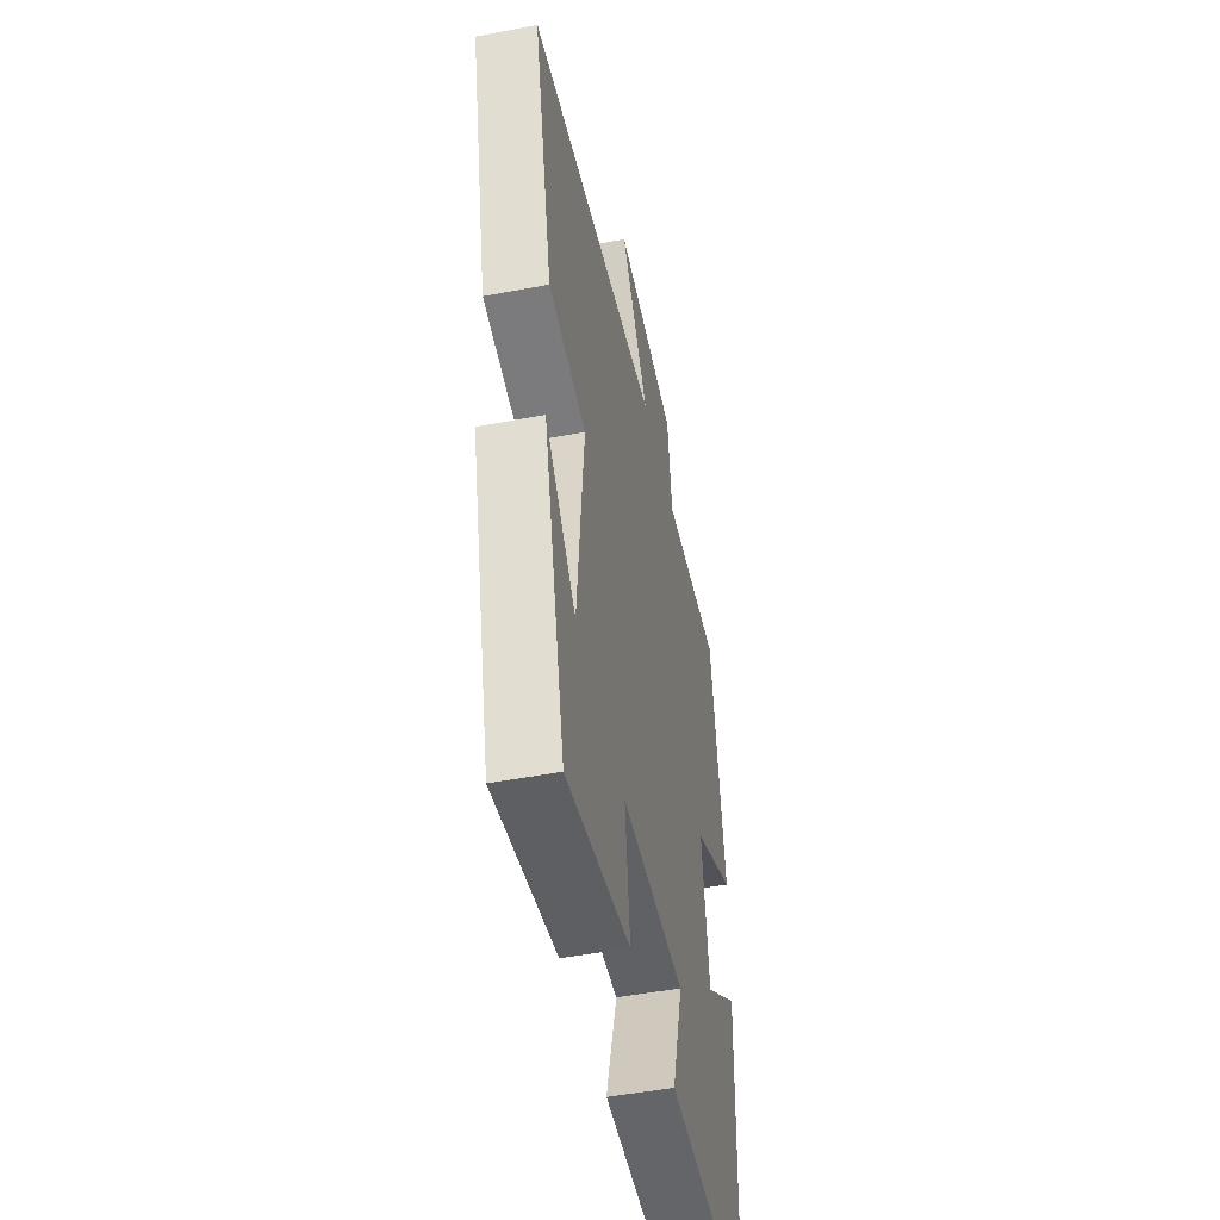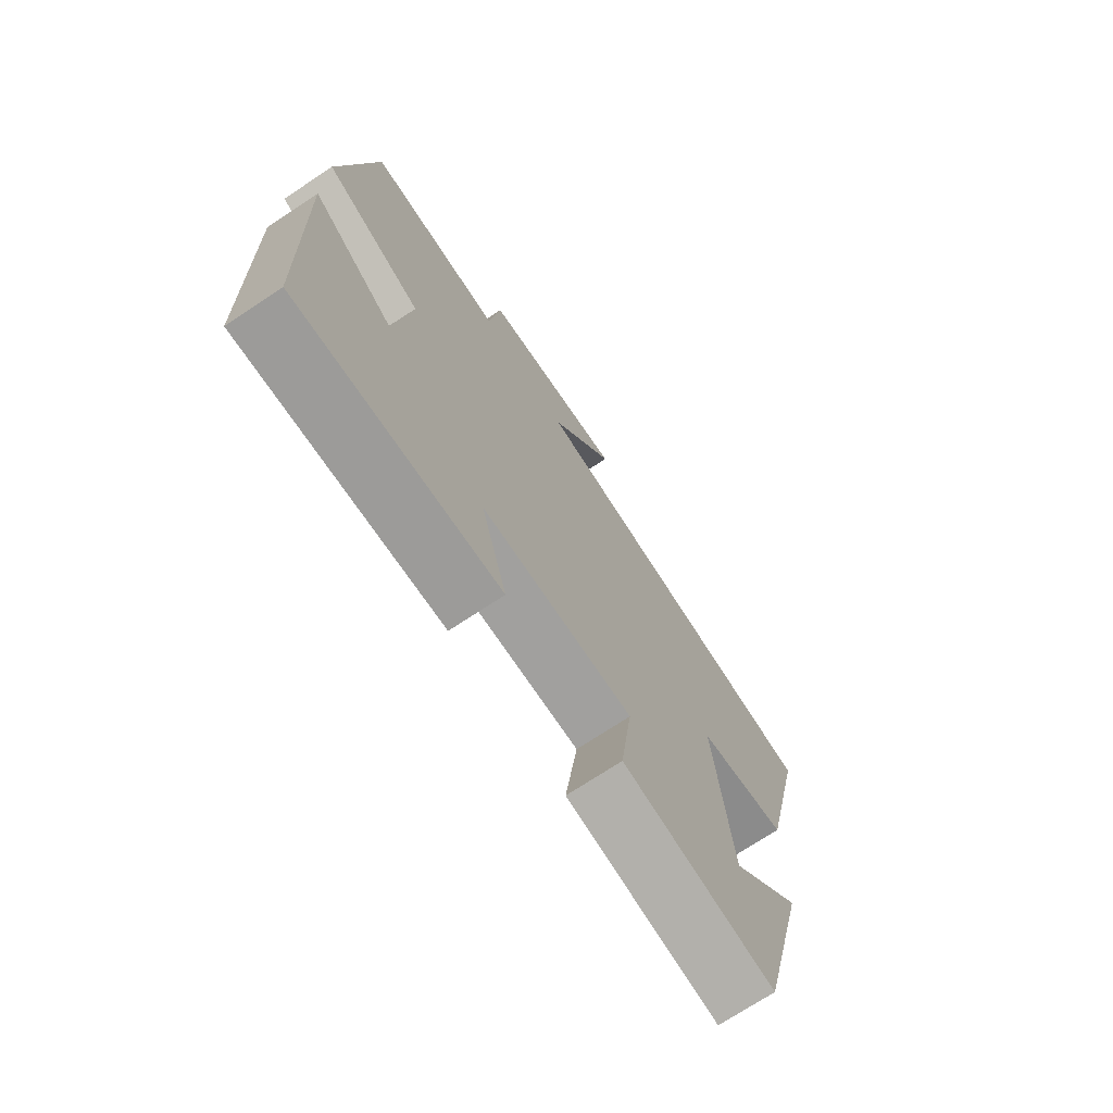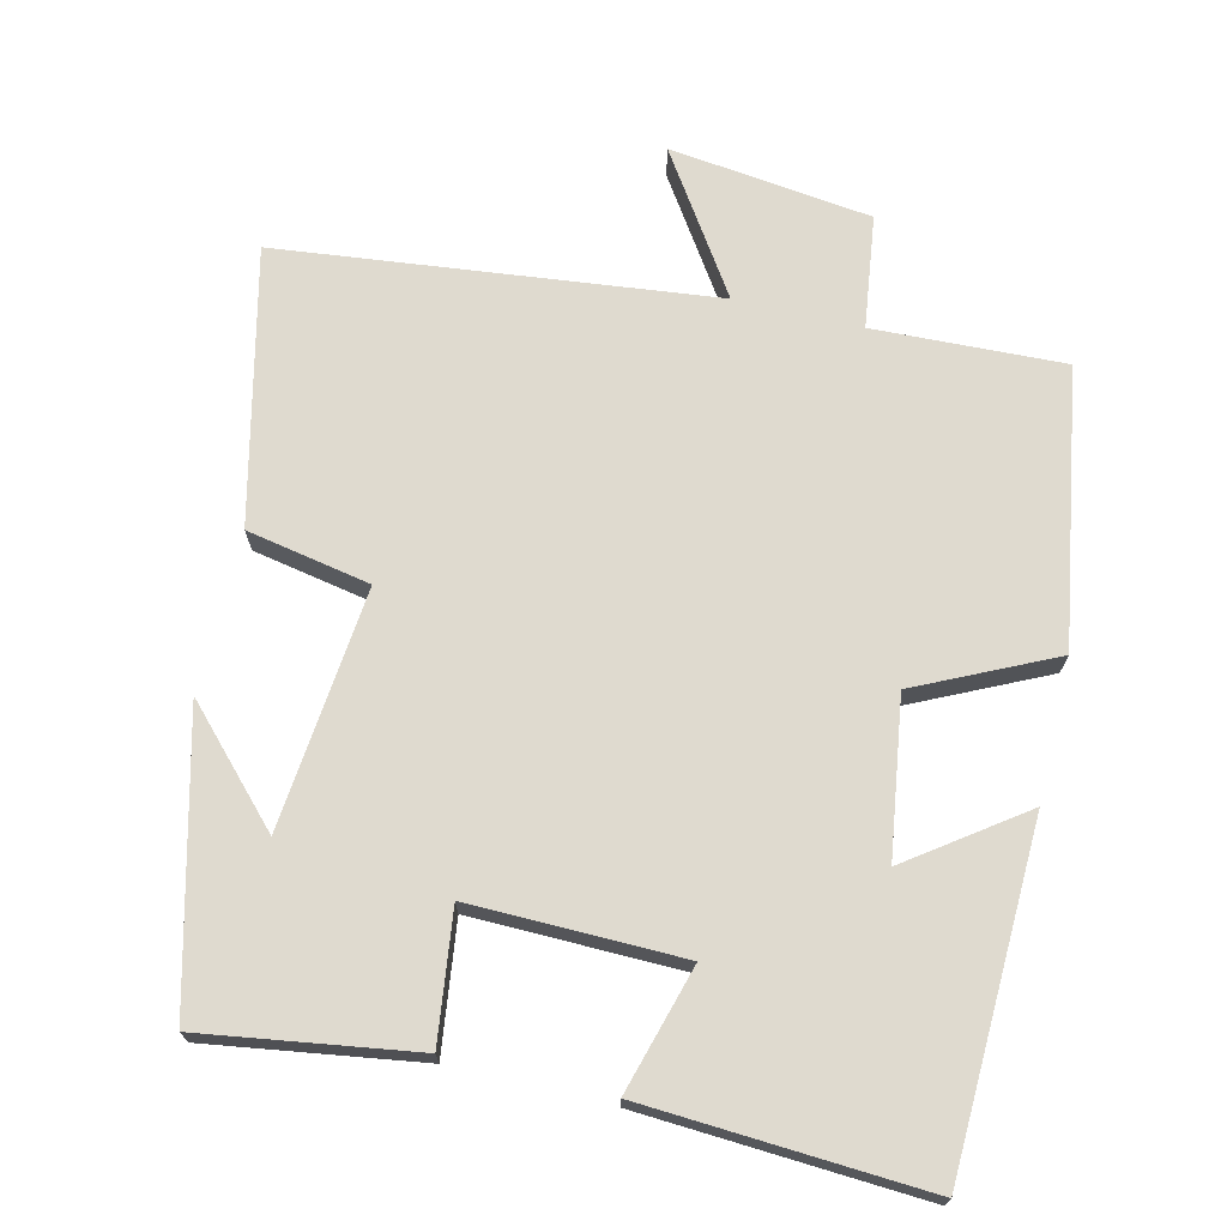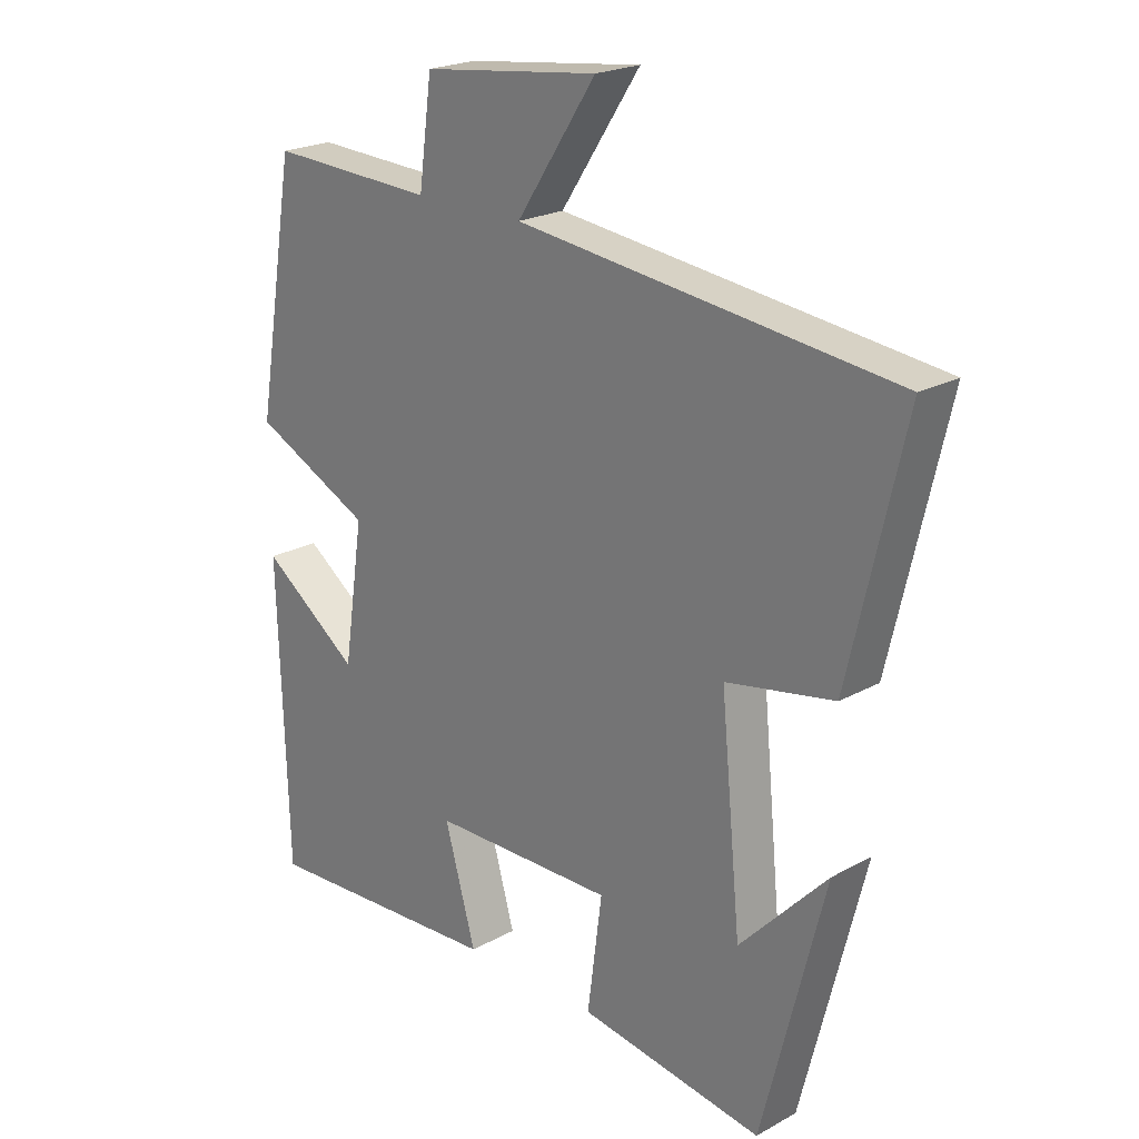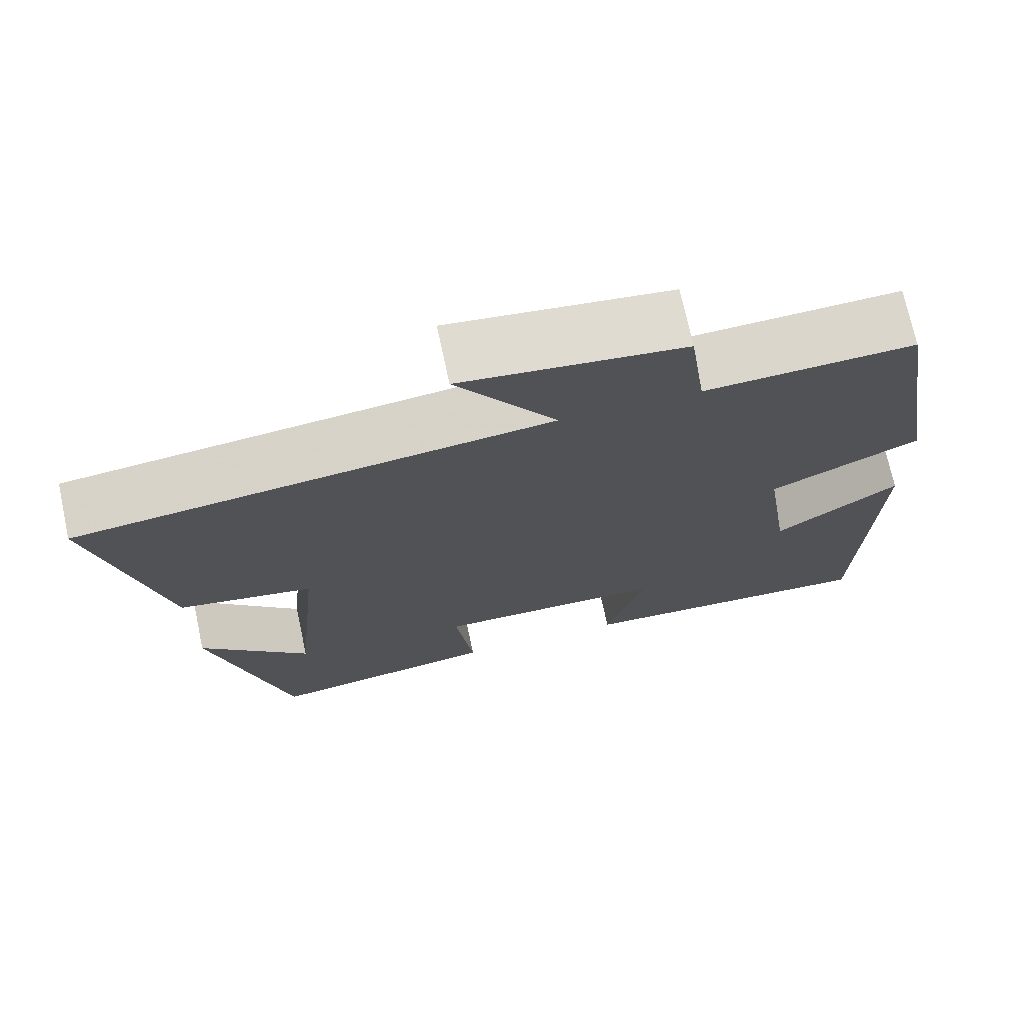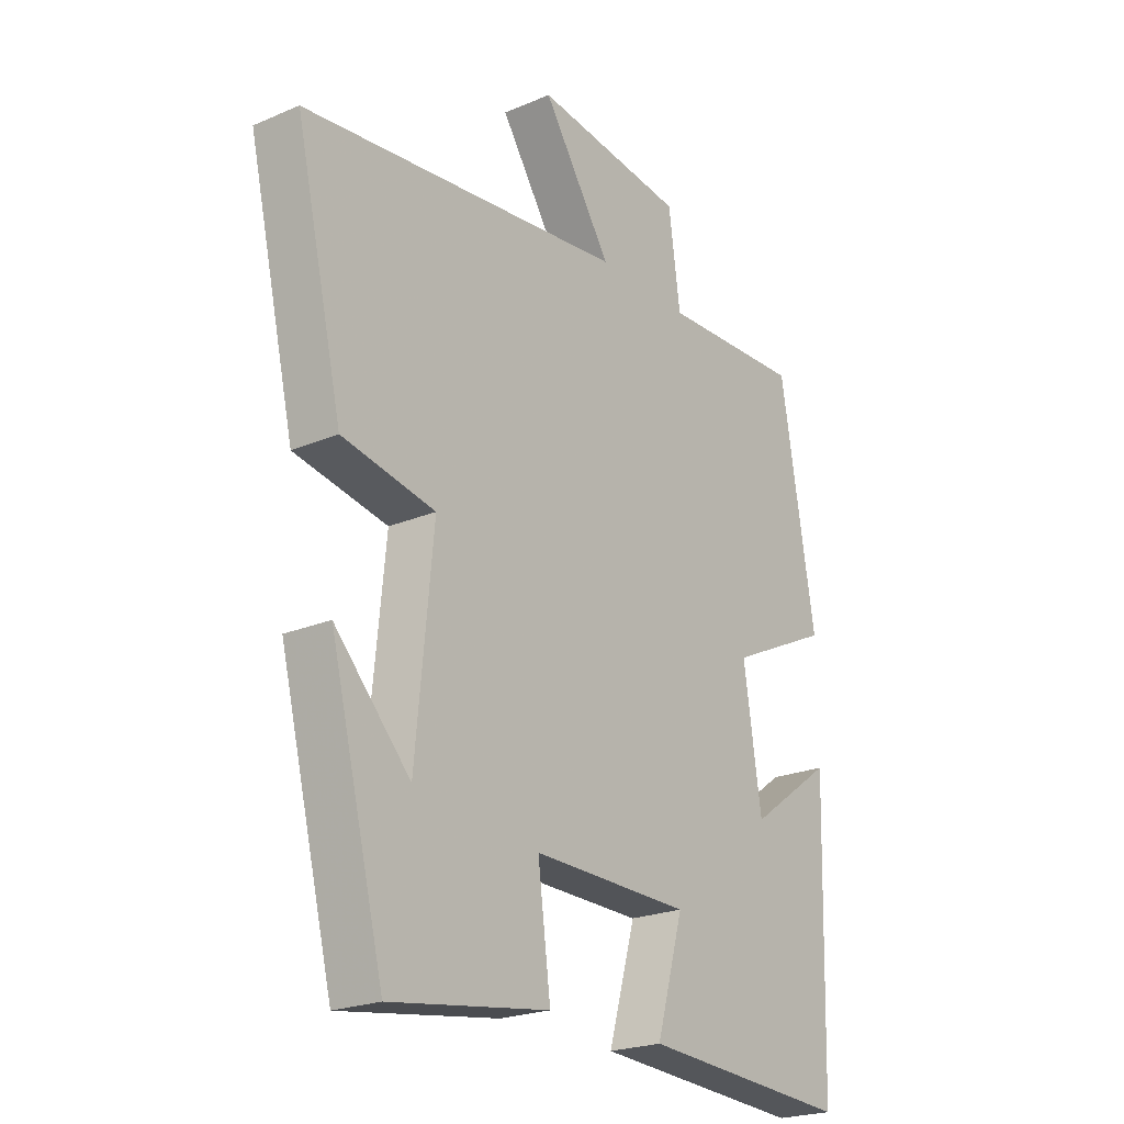
<metadata>
{"format":"obj","ext":"obj","renderer":"f3d","projection":"perspective","resolution":1024,"background":"white","views":[{"elev":-48.3,"azim":102.1,"up":"+Z"},{"elev":-72.4,"azim":-56.5,"up":"+Z"},{"elev":70.7,"azim":-166.5,"up":"+Y"},{"elev":21.9,"azim":46.1,"up":"+Z"},{"elev":72.3,"azim":167.9,"up":"+Z"},{"elev":-22.6,"azim":126.2,"up":"+Z"}]}
</metadata>
<code>
v -0.437 0.07 0.511
v -0.177 0.07 0.5
v -0.156 0.07 0.654
v 0.12 0.07 0.688
v -0.005 0.07 0.5
v 0.586 0.07 0.432
v 0.5 0.07 0.06
v 0.331 0.07 0.028
v 0.363 0.07 -0.3
v 0.5 0.07 -0.156
v 0.402 0.07 -0.544
v 0.113 0.07 -0.5
v 0.136 0.07 -0.324
v -0.152 0.07 -0.328
v -0.103 0.07 -0.5
v -0.486 0.07 -0.522
v -0.5 0.07 -0.056
v -0.346 0.07 -0.167
v -0.314 0.07 0.047
v -0.5 0.07 0.136
v -0.437 0 0.511
v -0.177 0 0.5
v -0.156 0 0.654
v 0.12 0 0.688
v -0.005 0 0.5
v 0.586 0 0.432
v 0.5 0 0.06
v 0.331 0 0.028
v 0.363 0 -0.3
v 0.5 0 -0.156
v 0.402 0 -0.544
v 0.113 0 -0.5
v 0.136 0 -0.324
v -0.152 0 -0.328
v -0.103 0 -0.5
v -0.486 0 -0.522
v -0.5 0 -0.056
v -0.346 0 -0.167
v -0.314 0 0.047
v -0.5 0 0.136
f 19 20 1 2
f 18 19 2
f 15 16 17 18
f 14 15 18
f 13 14 18 2
f 11 12 13
f 9 10 11
f 9 11 13 2
f 5 6 7 8
f 5 8 9 2
f 2 3 4 5
f 22 21 40 39
f 22 39 38
f 38 37 36 35
f 38 35 34
f 22 38 34 33
f 33 32 31
f 31 30 29
f 22 33 31 29
f 28 27 26 25
f 22 29 28 25
f 25 24 23 22
f 1 21 22 2
f 2 22 23 3
f 3 23 24 4
f 4 24 25 5
f 5 25 26 6
f 6 26 27 7
f 7 27 28 8
f 8 28 29 9
f 9 29 30 10
f 10 30 31 11
f 11 31 32 12
f 12 32 33 13
f 13 33 34 14
f 14 34 35 15
f 15 35 36 16
f 16 36 37 17
f 17 37 38 18
f 18 38 39 19
f 19 39 40 20
f 20 40 21 1

</code>
